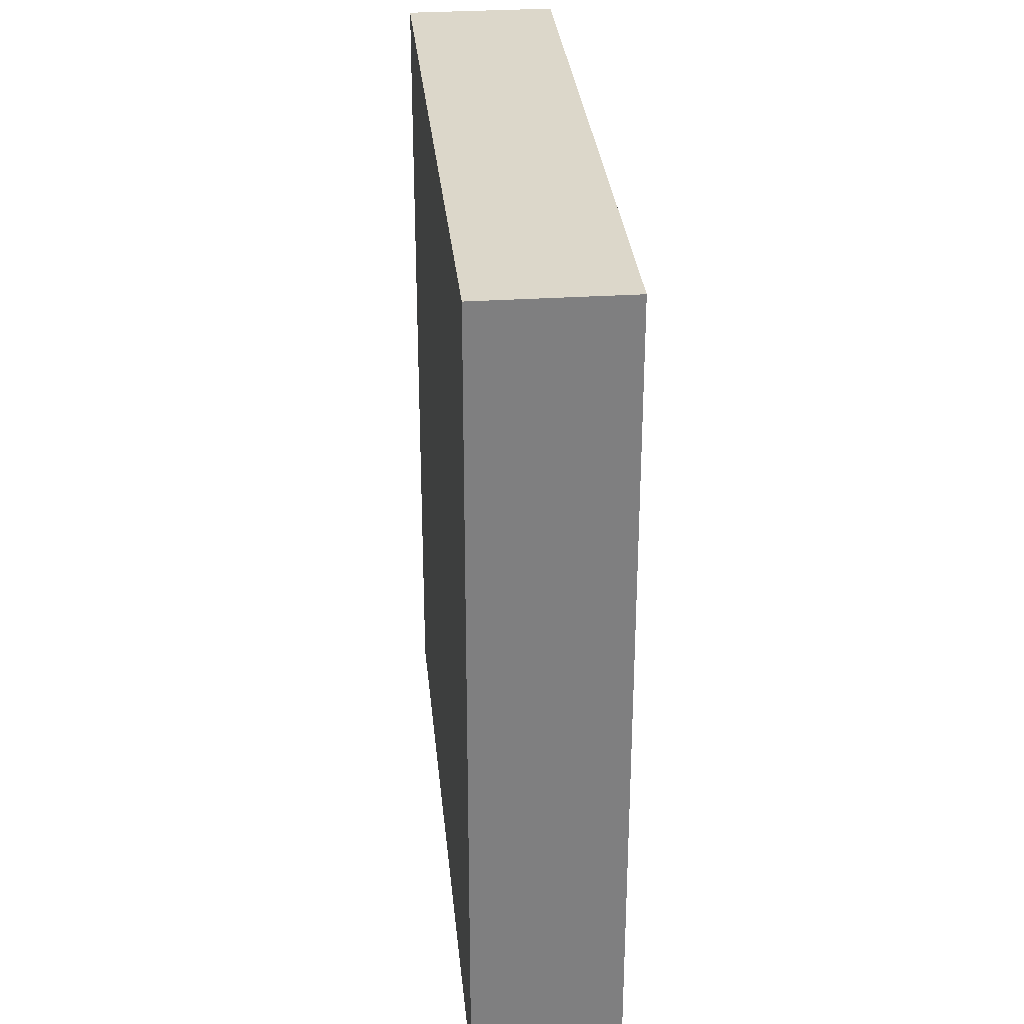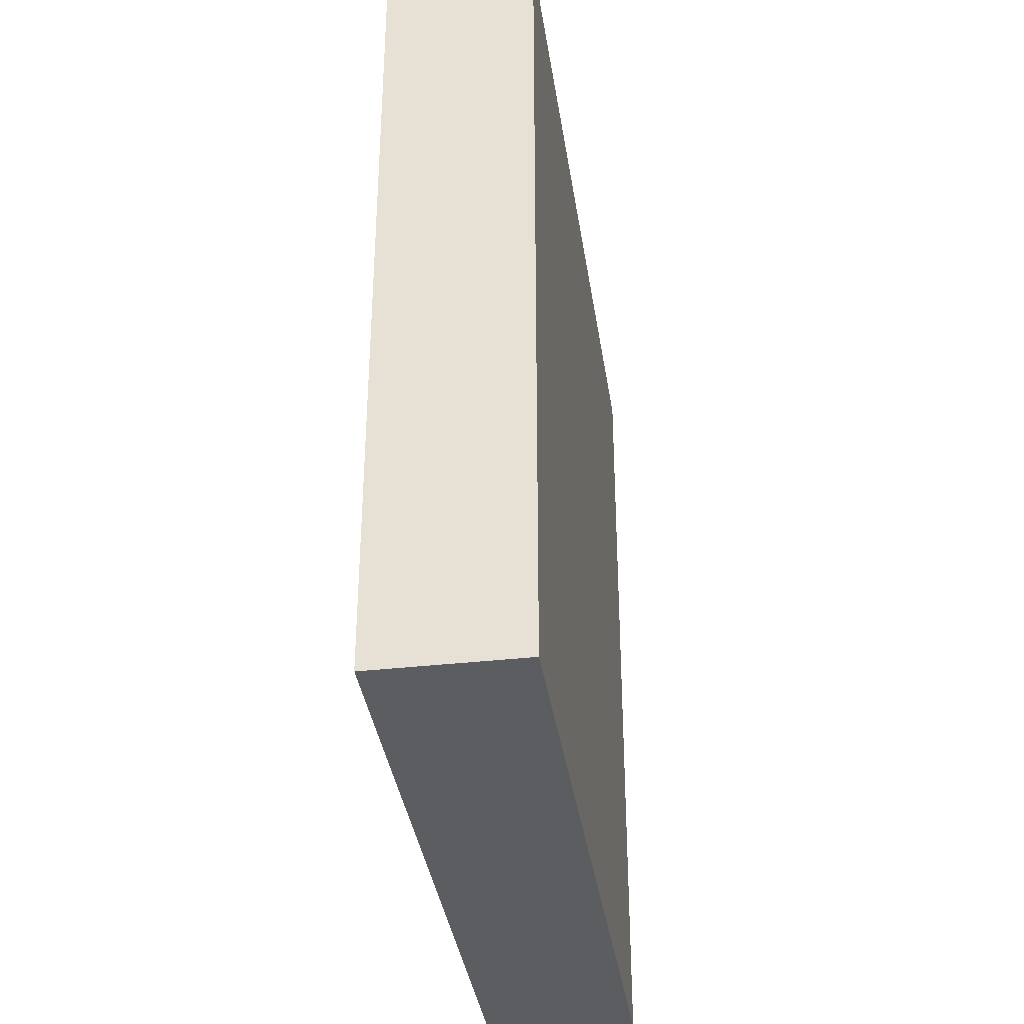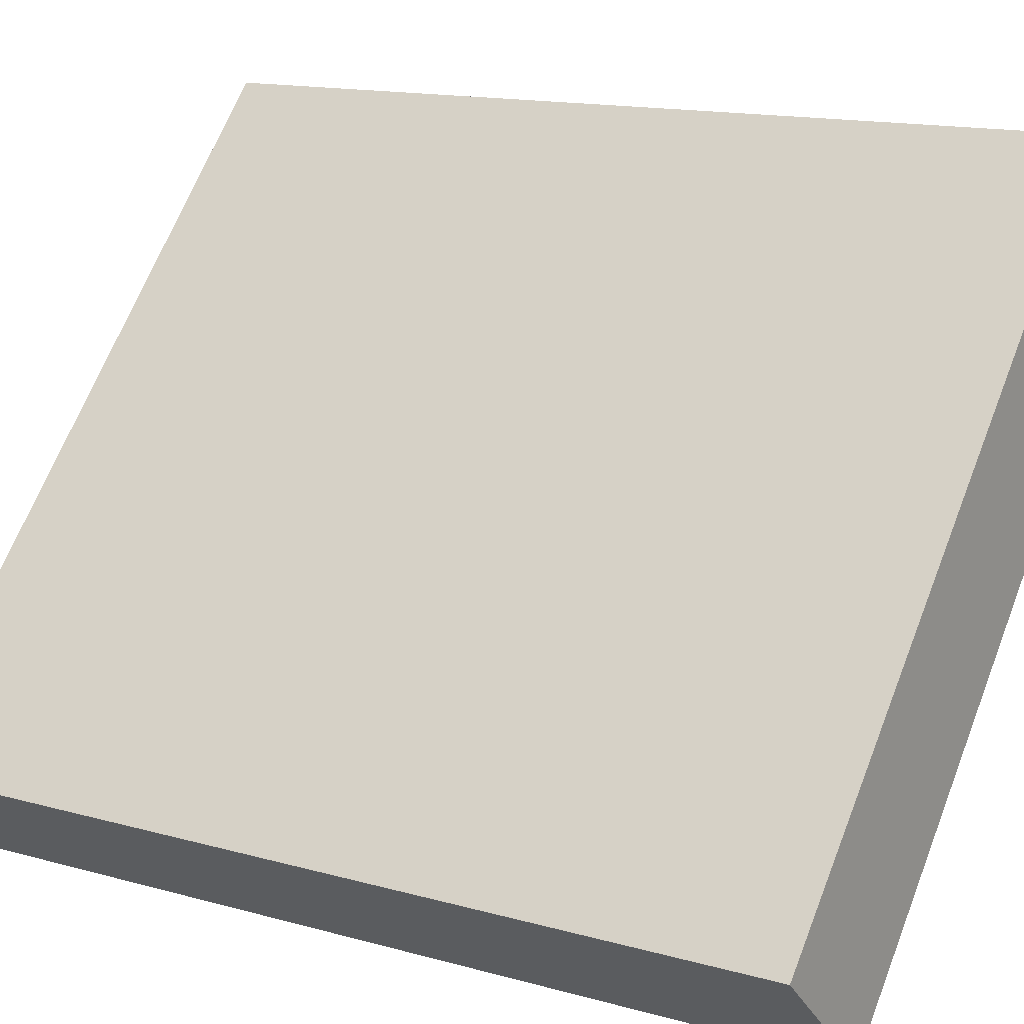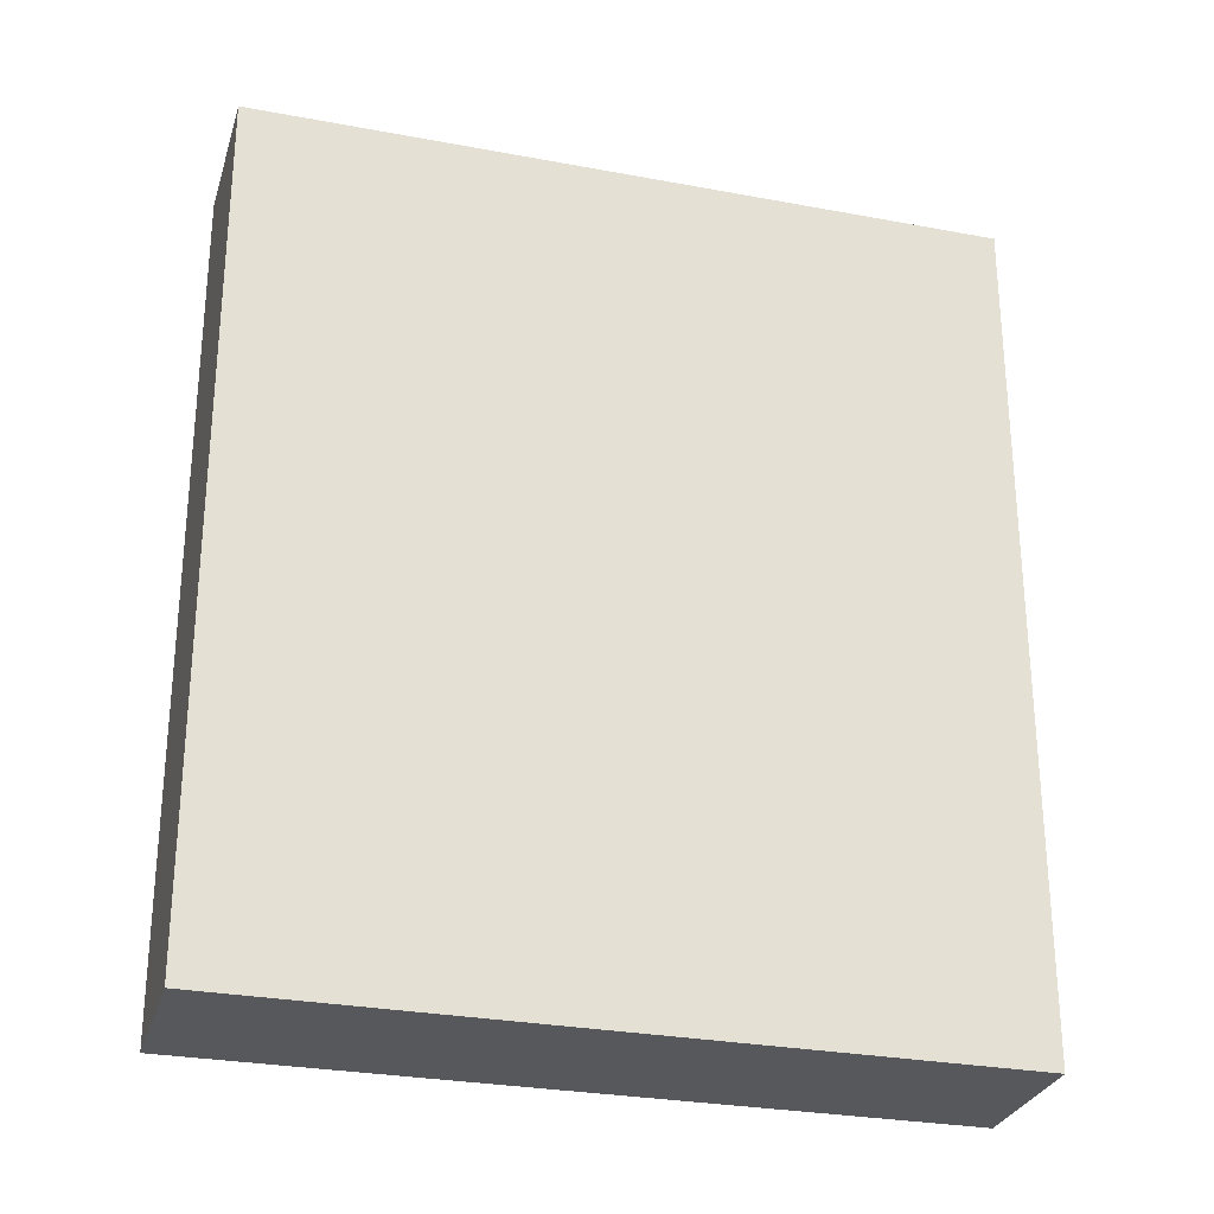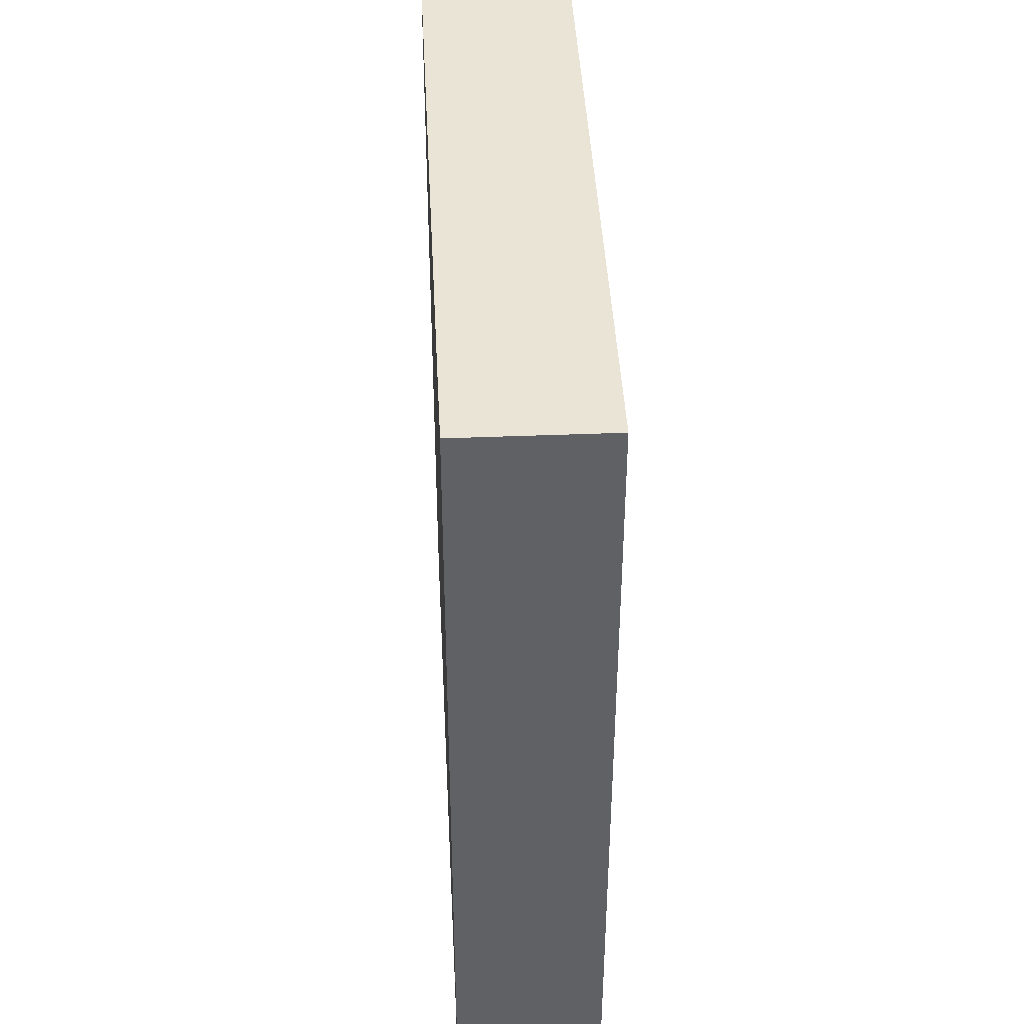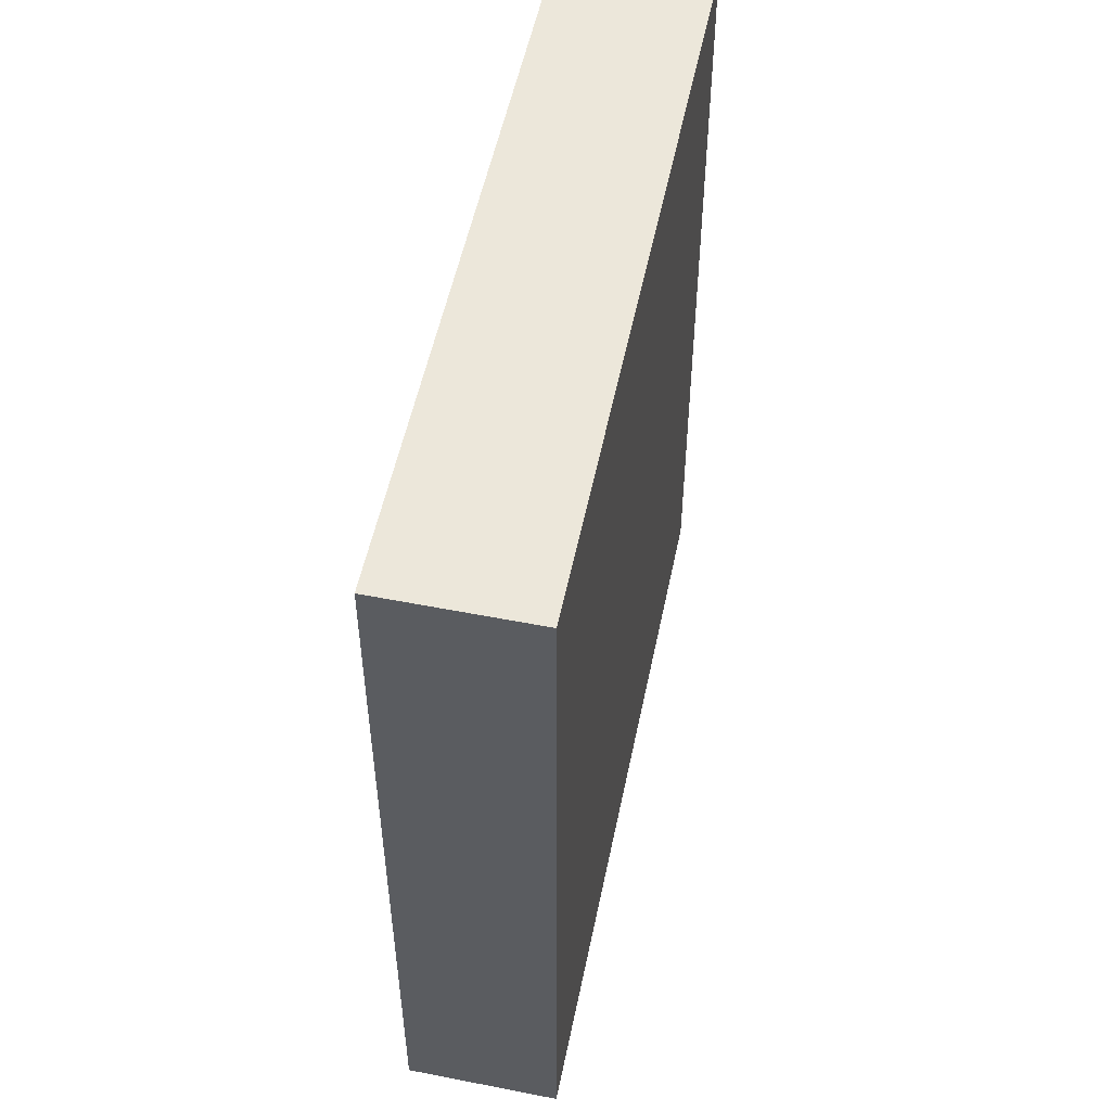
<metadata>
{"format":"obj","ext":"obj","renderer":"f3d","projection":"perspective","resolution":1024,"background":"white","views":[{"elev":30.7,"azim":-48.2,"up":"+Y"},{"elev":-36.3,"azim":-34.5,"up":"+Y"},{"elev":13.9,"azim":122.3,"up":"+Z"},{"elev":-28.5,"azim":-148.5,"up":"+Y"},{"elev":42.5,"azim":-45.6,"up":"+Y"},{"elev":53.7,"azim":148.9,"up":"+Y"}]}
</metadata>
<code>
v  2.895 3.98 -2.063
v  0 3.98 2.437e-16
v  0.525 3.98 0.488
v  2.362 3.98 -2.559
v  0.525 -2.988e-17 0.488
v  2.895 1.263e-16 -2.063
v  2.362 1.567e-16 -2.559
v  0 0 0
g defaultobject
f 1 2 3
f 2 1 4
f 5 1 3
f 1 5 6
f 6 4 1
f 4 6 7
f 7 2 4
f 2 7 8
f 8 3 2
f 3 8 5
f 8 6 5
f 6 8 7

</code>
